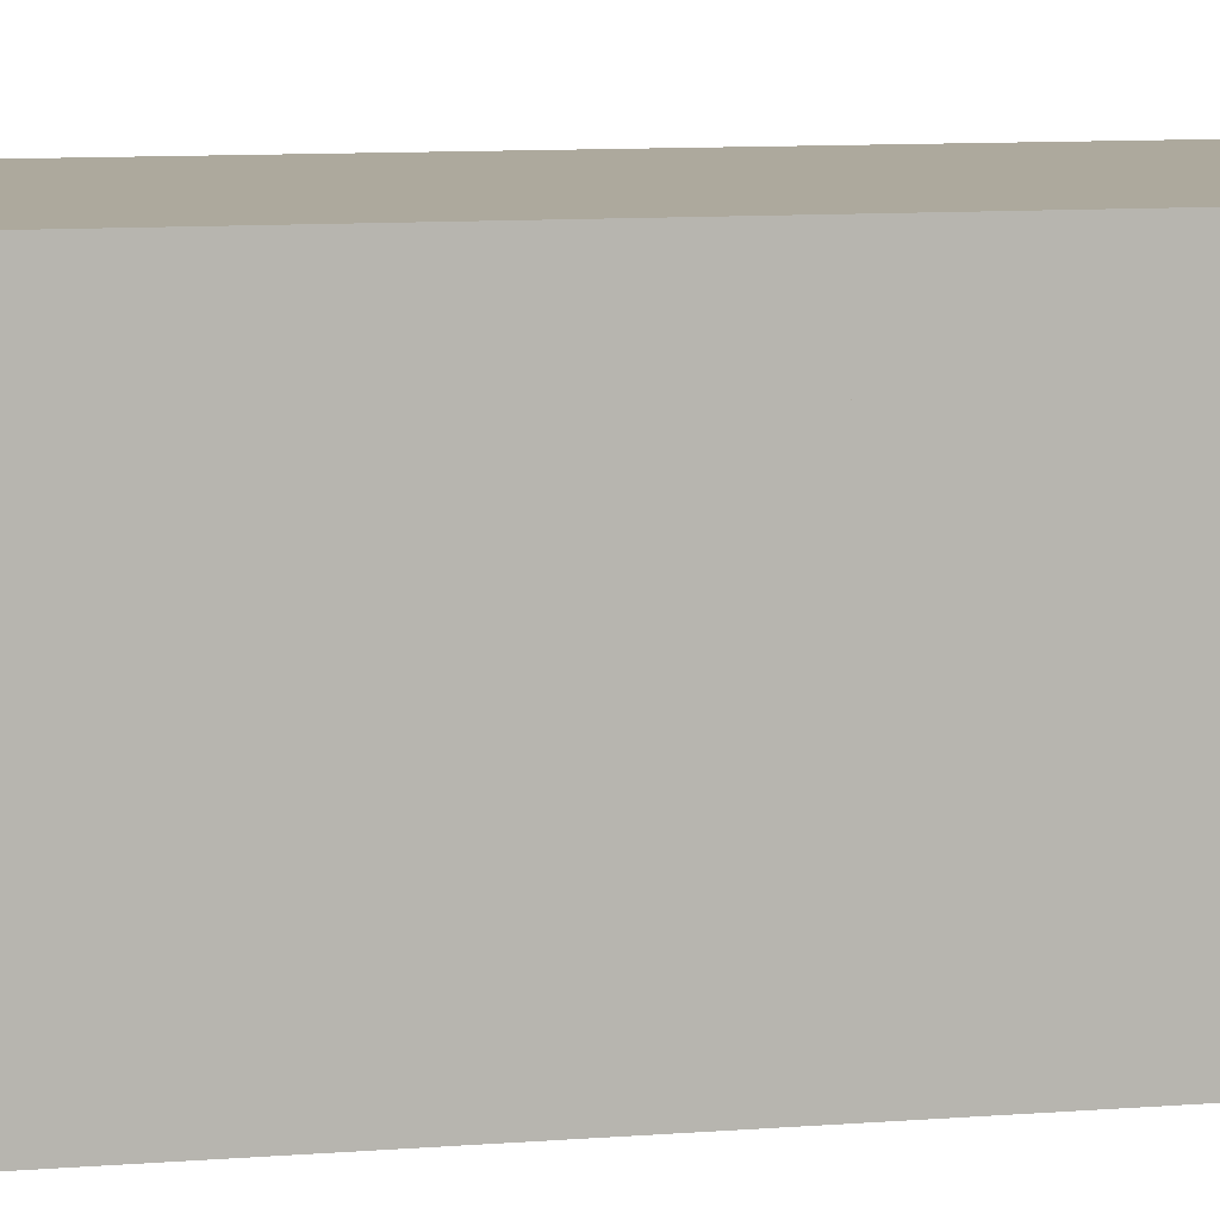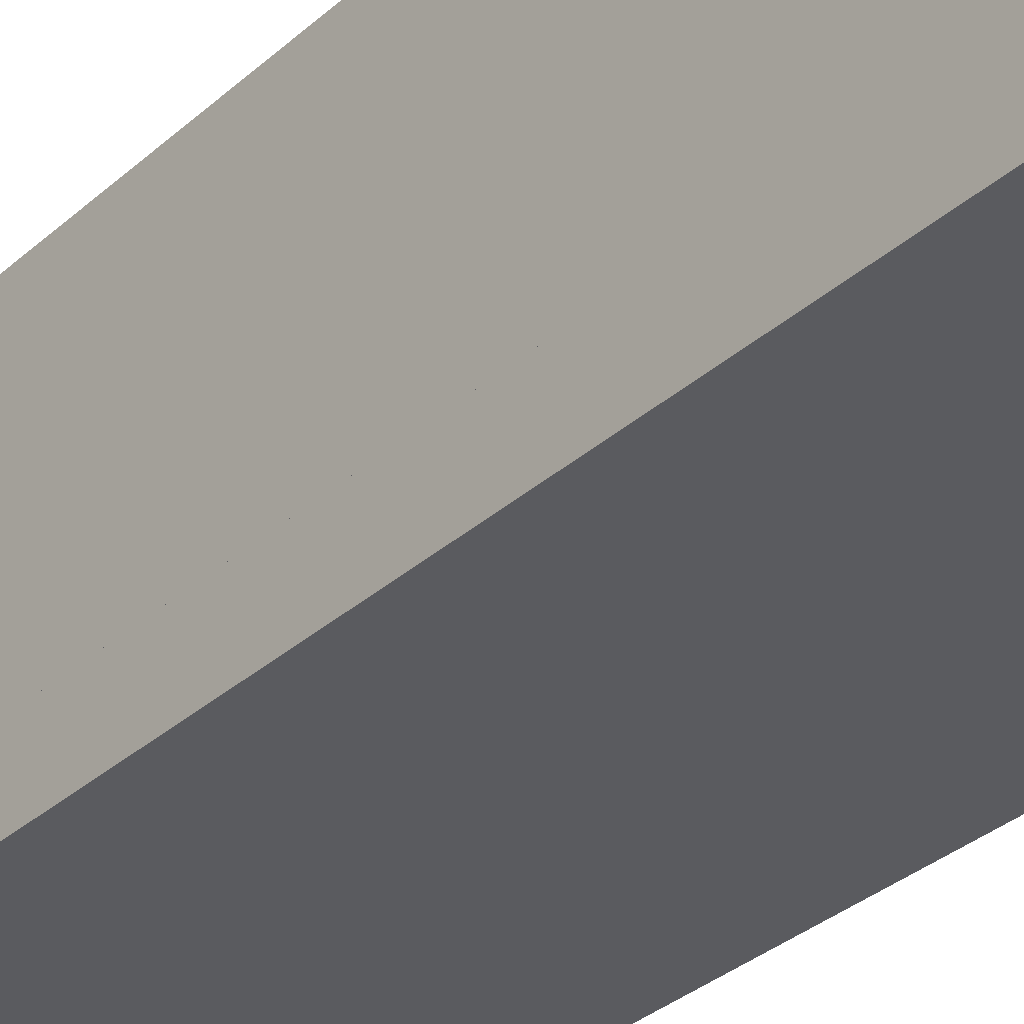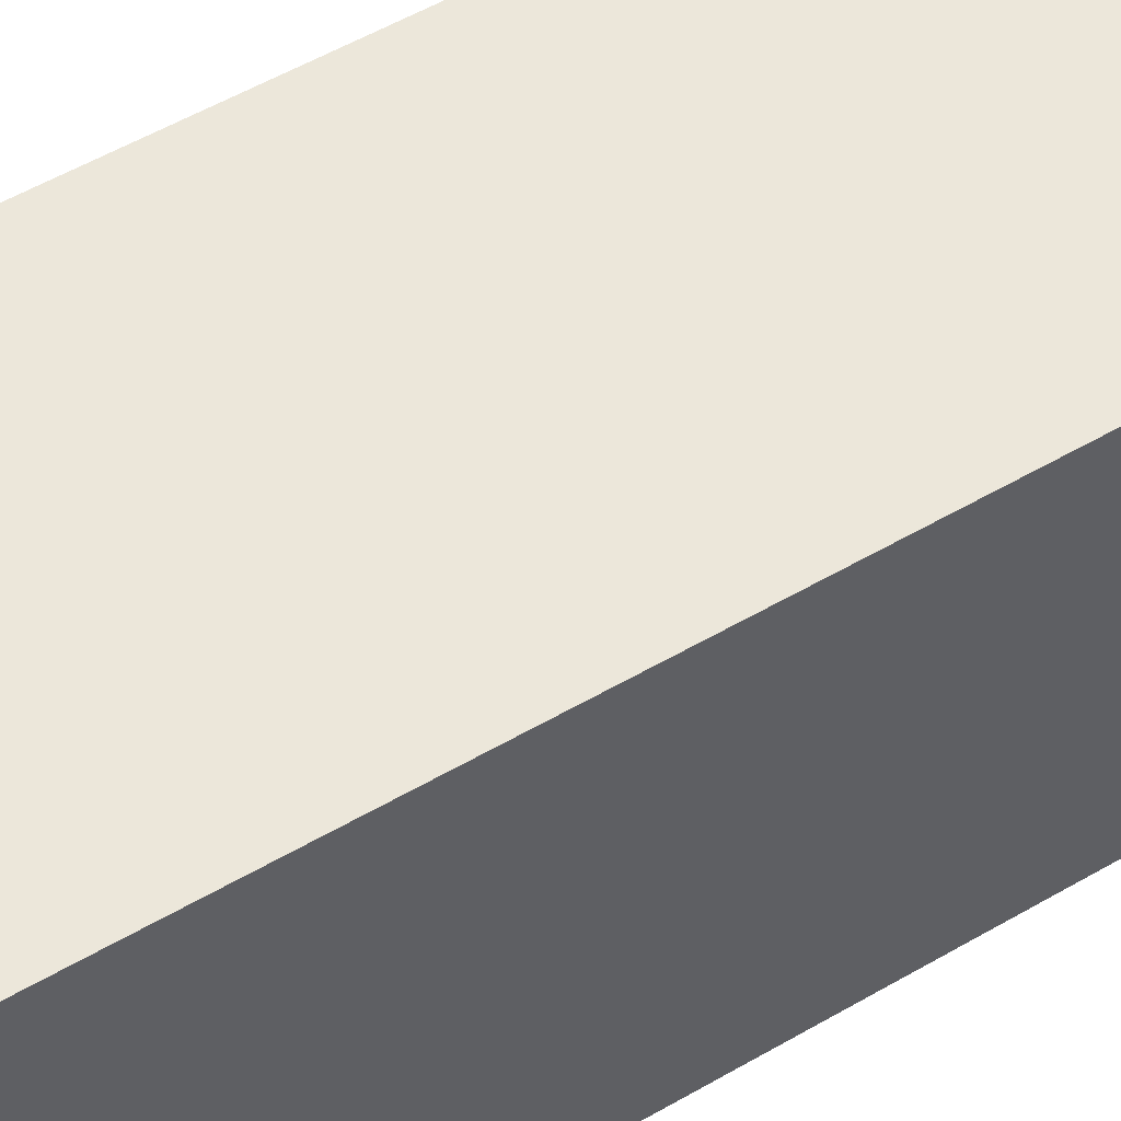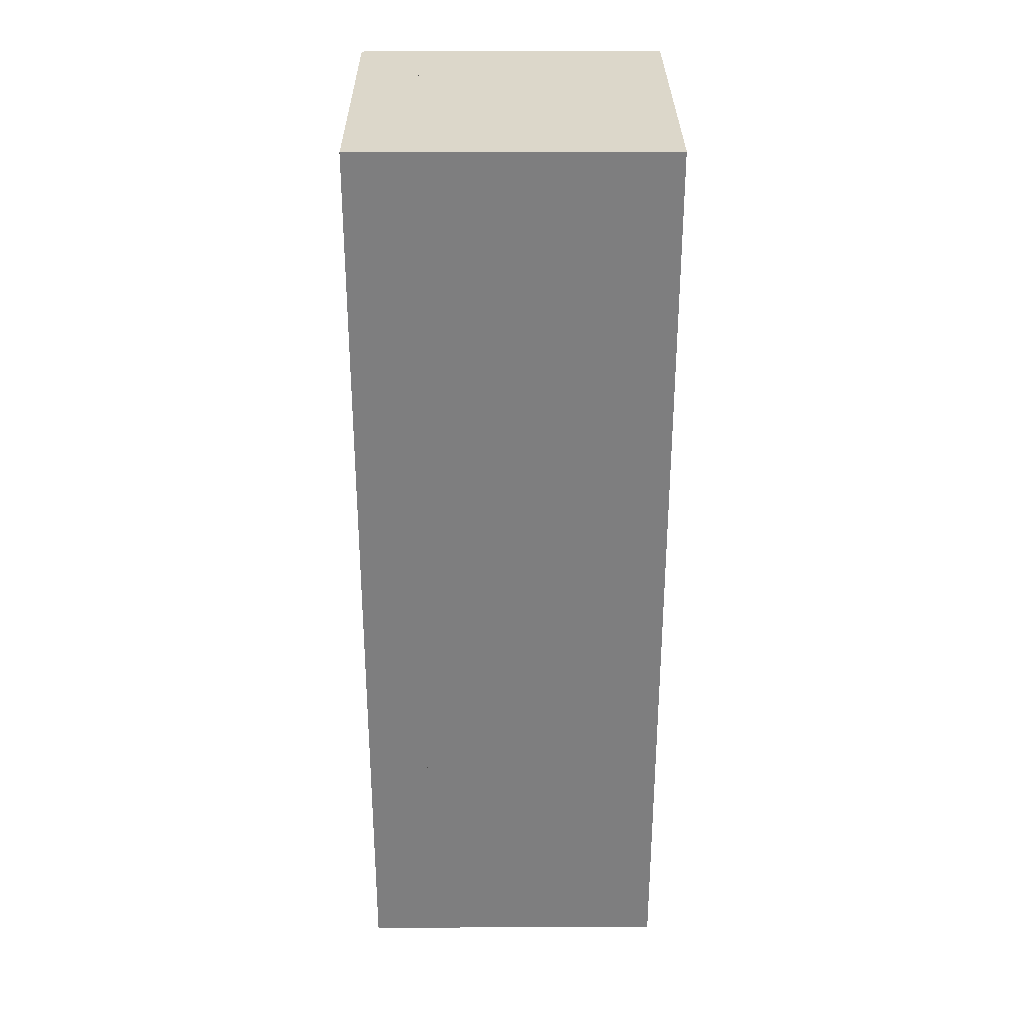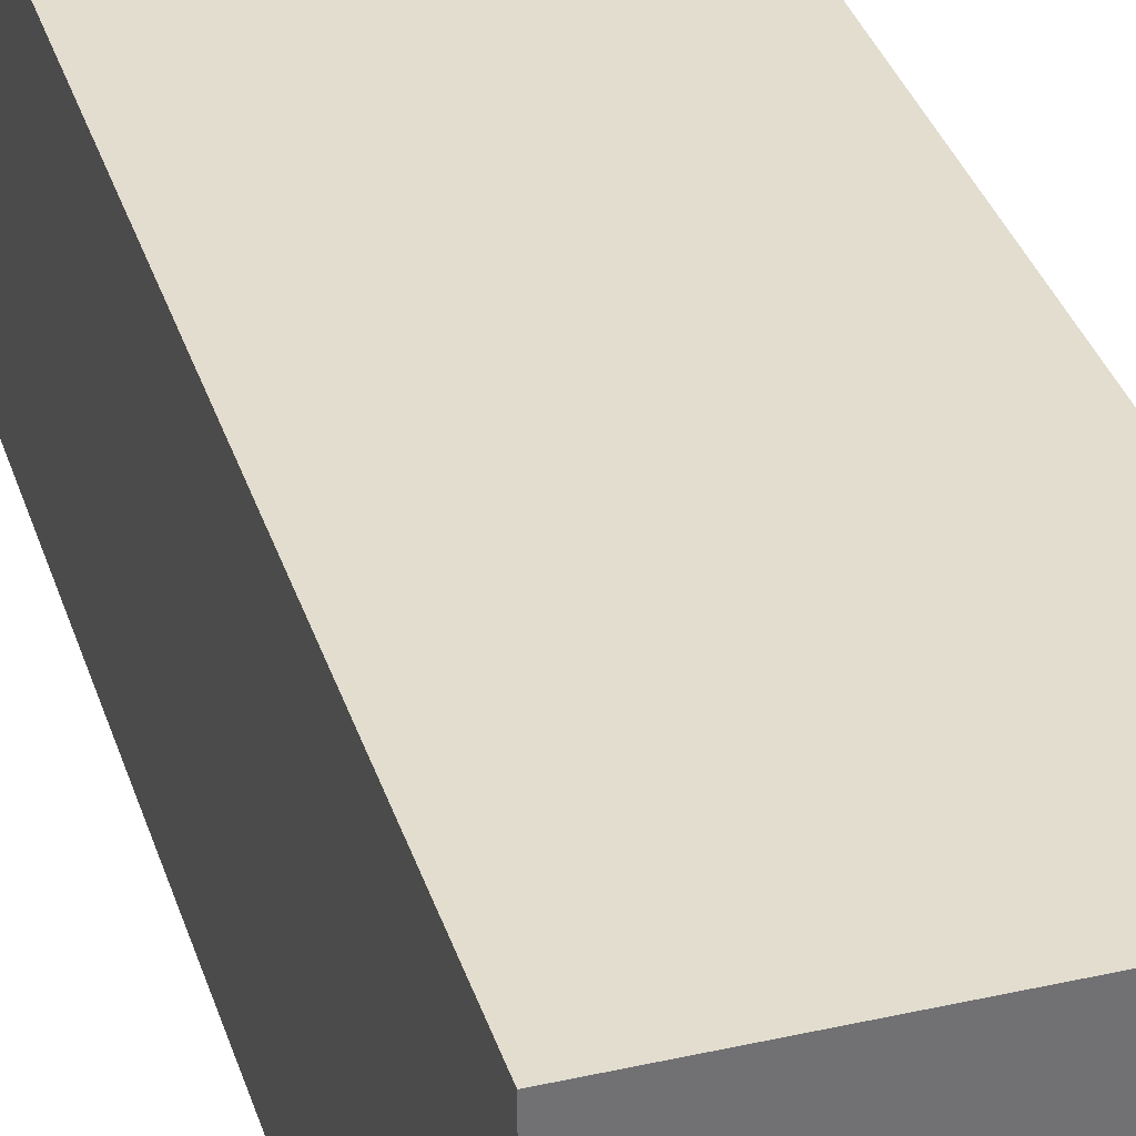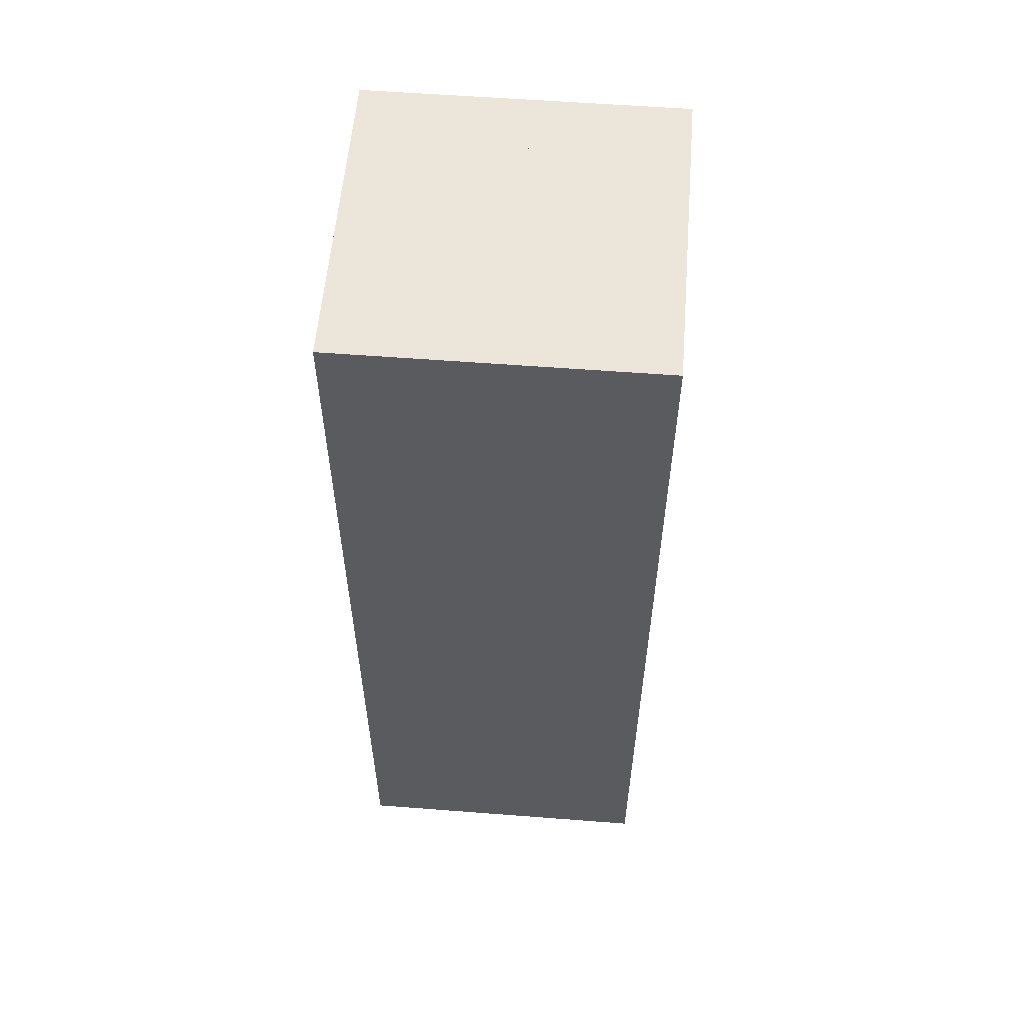
<metadata>
{"format":"obj","ext":"obj","renderer":"f3d","projection":"perspective","resolution":1024,"background":"white","views":[{"elev":8.9,"azim":77.3,"up":"+Y"},{"elev":-33.3,"azim":140.3,"up":"+Y"},{"elev":53.1,"azim":57.9,"up":"+Y"},{"elev":30.6,"azim":89.6,"up":"+Z"},{"elev":34.8,"azim":163.3,"up":"+Y"},{"elev":57.0,"azim":94.6,"up":"+Z"}]}
</metadata>
<code>
o cube
v 0.09375 0.25 0.4688
v 0.09375 0.25 -0.4688
v 0.09375 0.0625 0.4688
v 0.09375 0.0625 -0.4688
v -0.09375 0.25 -0.4688
v -0.09375 0.25 0.4688
v -0.09375 0.0625 -0.4688
v -0.09375 0.0625 0.4688
f 4 7 5 2
f 3 4 2 1
f 8 3 1 6
f 7 8 6 5
f 6 1 2 5
f 7 4 3 8
o cube
v 0.1562 0.3125 0.4688
v 0.1562 0.3125 -0.4688
v 0.1562 0.25 0.4688
v 0.1562 0.25 -0.4688
v -0.1562 0.3125 -0.4688
v -0.1562 0.3125 0.4688
v -0.1562 0.25 -0.4688
v -0.1562 0.25 0.4688
f 12 15 13 10
f 11 12 10 9
f 16 11 9 14
f 15 16 14 13
f 14 9 10 13
f 15 12 11 16
o cube
v 0.1562 0.0625 0.4688
v 0.1562 0.0625 -0.4688
v 0.1562 0 0.4688
v 0.1562 0 -0.4688
v -0.1562 0.0625 -0.4688
v -0.1562 0.0625 0.4688
v -0.1562 0 -0.4688
v -0.1562 0 0.4688
f 20 23 21 18
f 19 20 18 17
f 24 19 17 22
f 23 24 22 21
f 22 17 18 21
f 23 20 19 24
o cube
v -0.1562 0.25 0.4688
v -0.1562 0.25 -0.4688
v -0.09375 0.25 0.4688
v -0.09375 0.25 -0.4688
v -0.1562 0.0625 -0.4688
v -0.1562 0.0625 0.4688
v -0.09375 0.0625 -0.4688
v -0.09375 0.0625 0.4688
f 28 31 29 26
f 27 28 26 25
f 32 27 25 30
f 31 32 30 29
f 30 25 26 29
f 31 28 27 32
o cube
v 0.09375 0.25 0.4688
v 0.09375 0.25 -0.4688
v 0.1563 0.25 0.4688
v 0.1563 0.25 -0.4688
v 0.09375 0.0625 -0.4688
v 0.09375 0.0625 0.4688
v 0.1562 0.0625 -0.4688
v 0.1562 0.0625 0.4688
f 36 39 37 34
f 35 36 34 33
f 40 35 33 38
f 39 40 38 37
f 38 33 34 37
f 39 36 35 40

</code>
